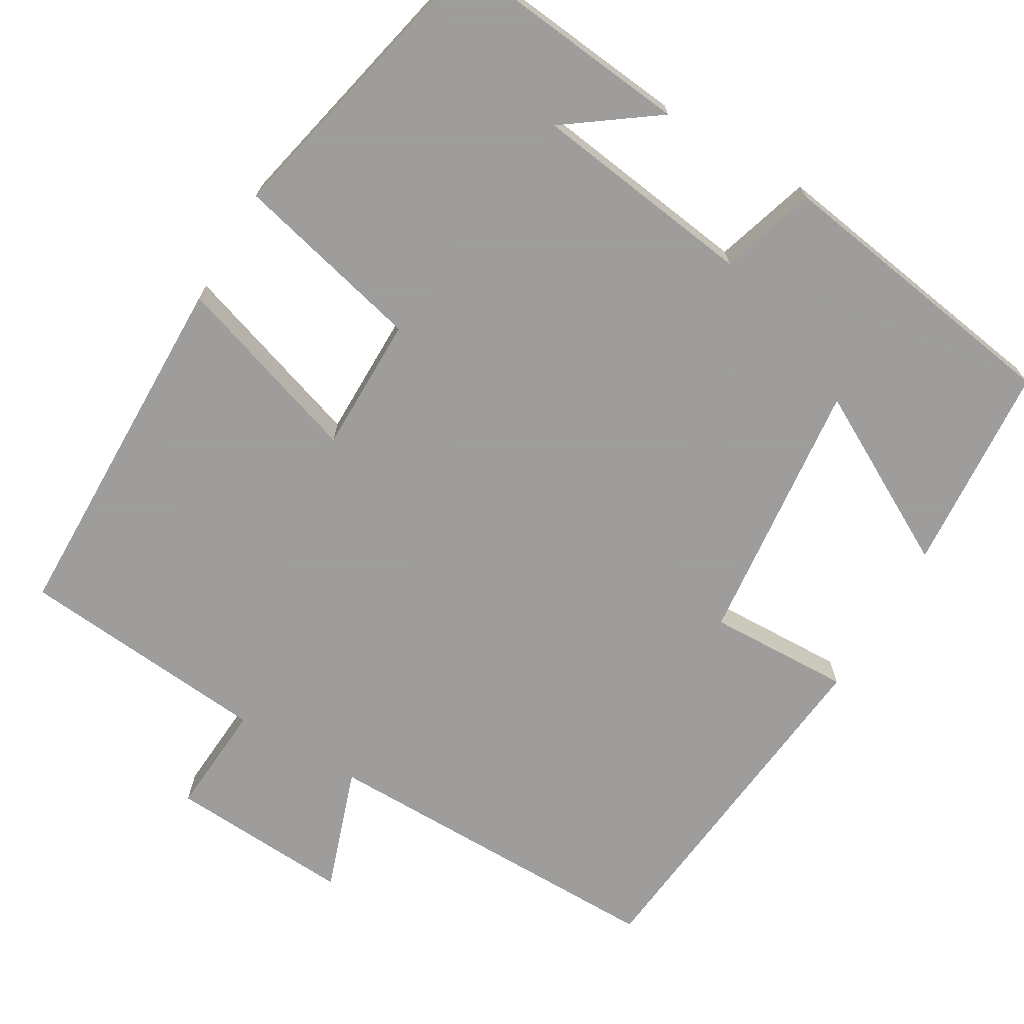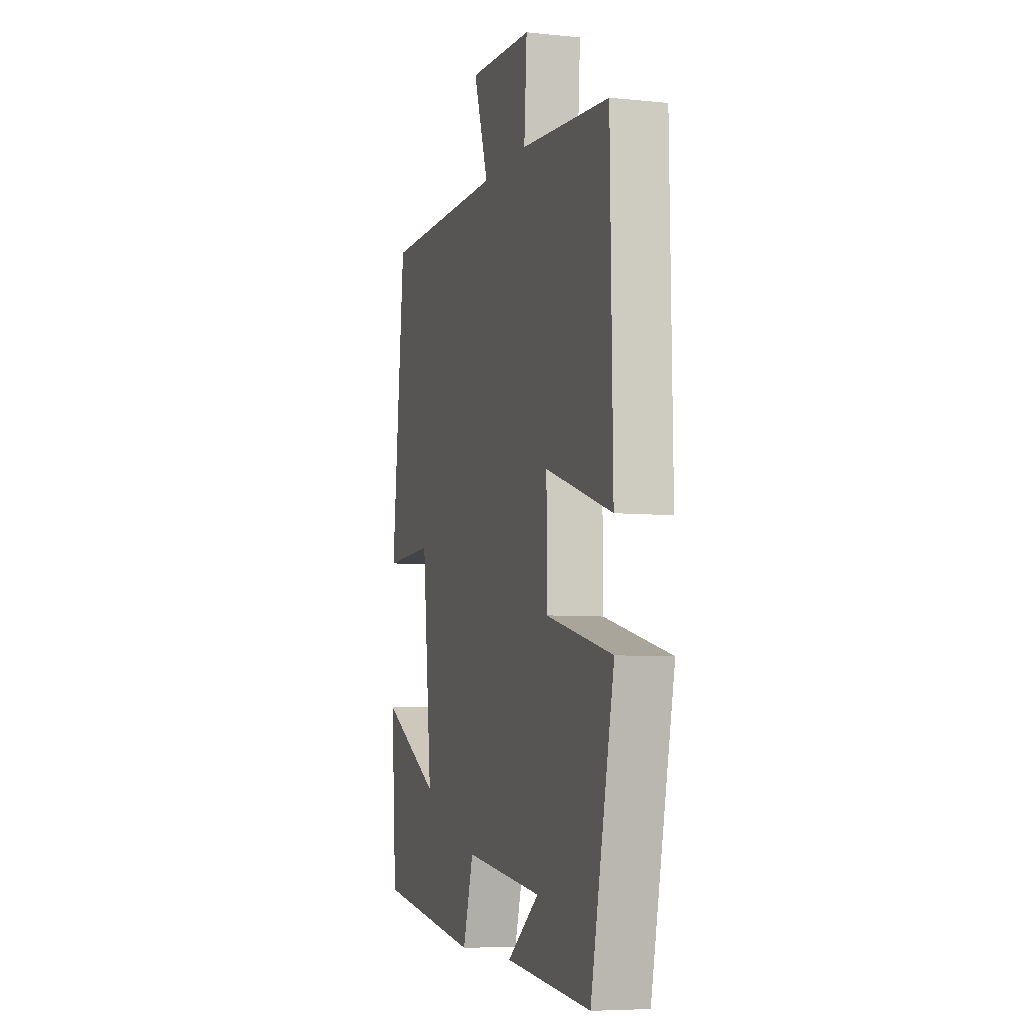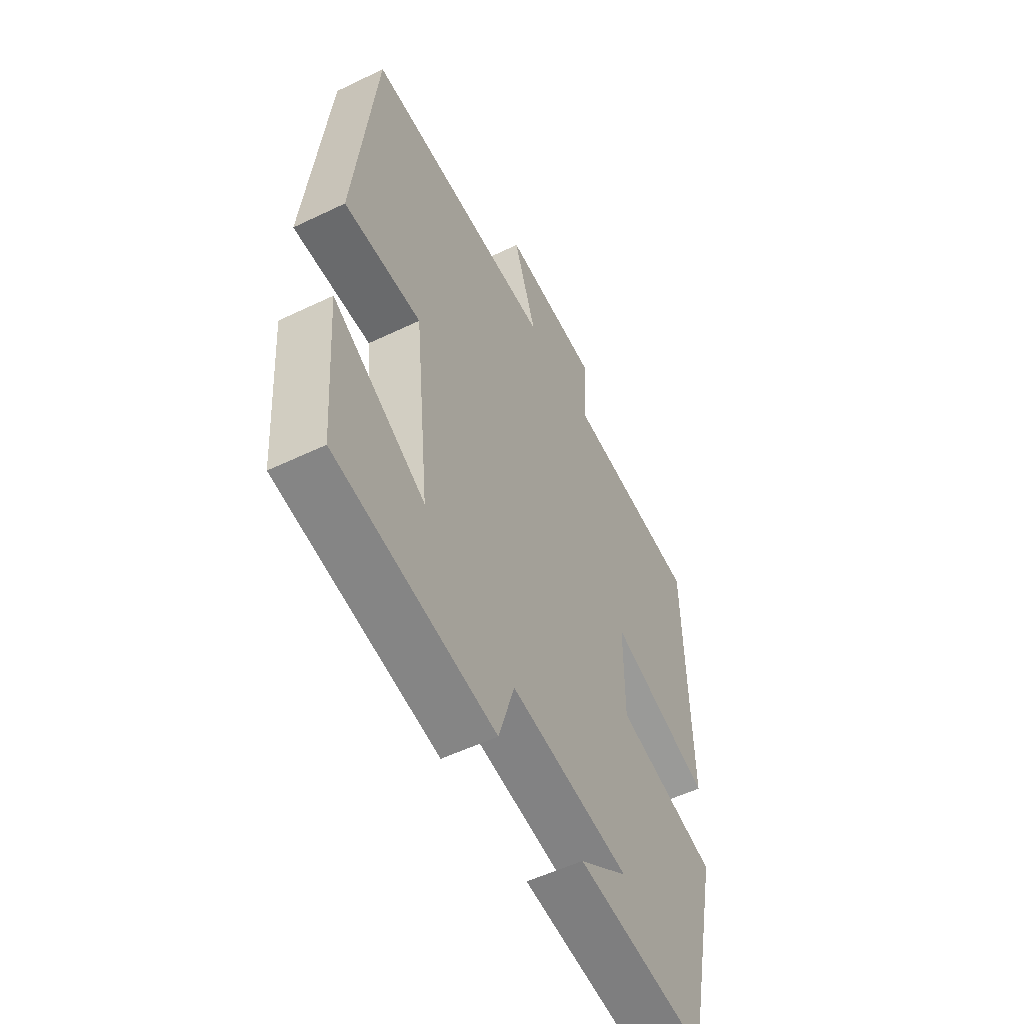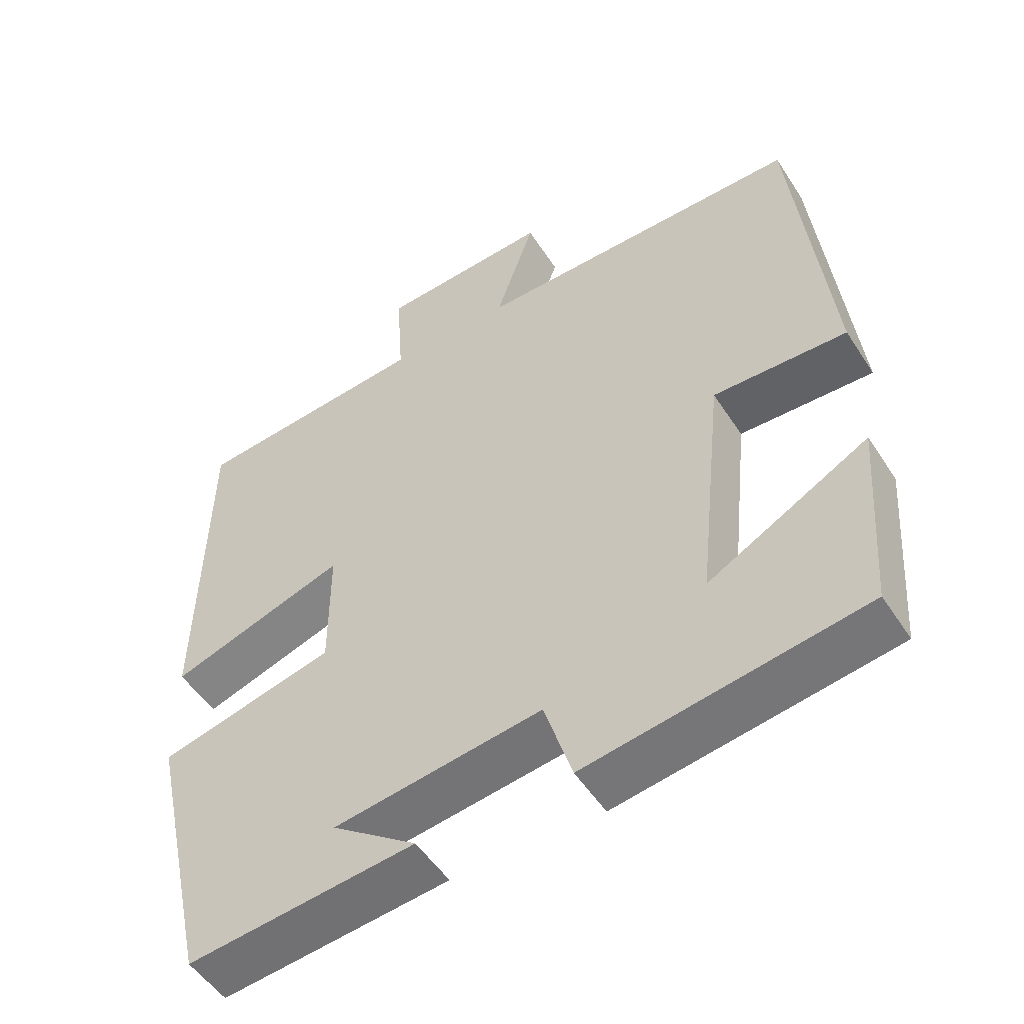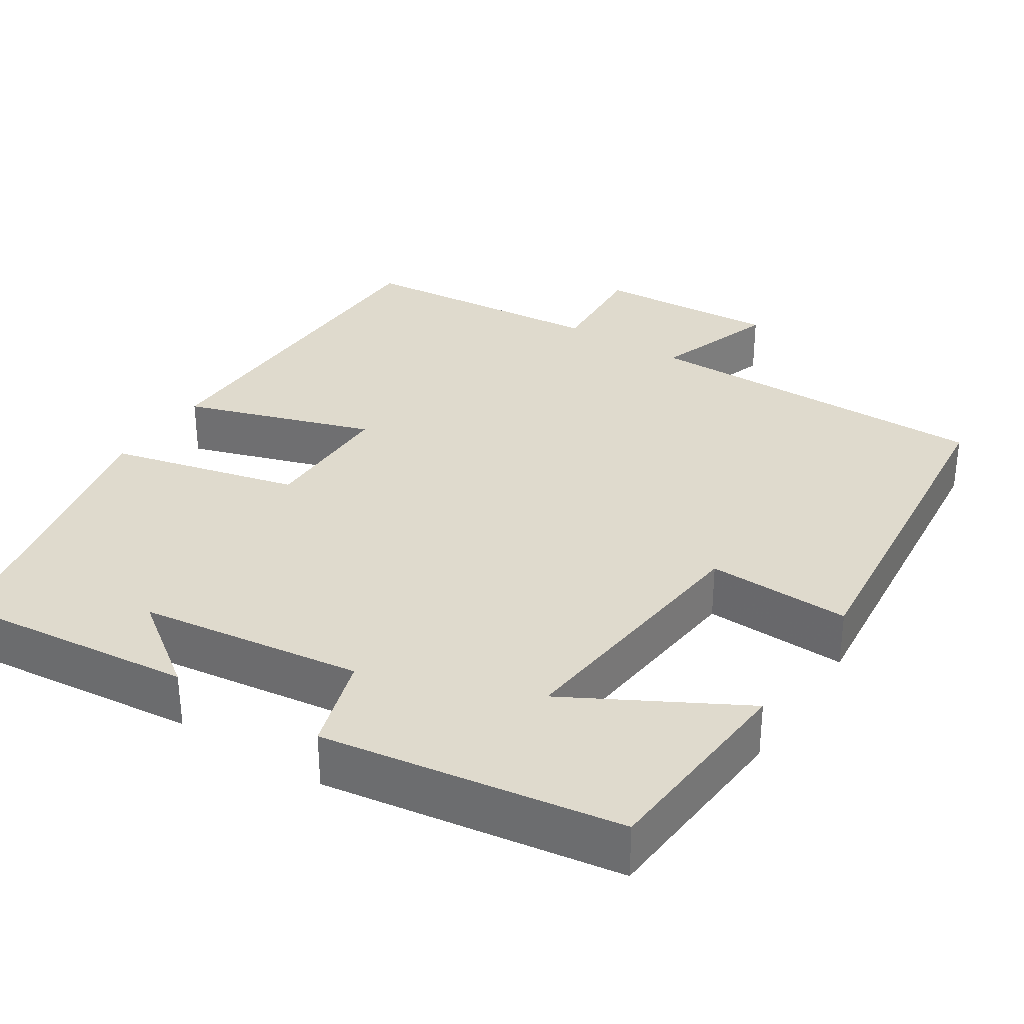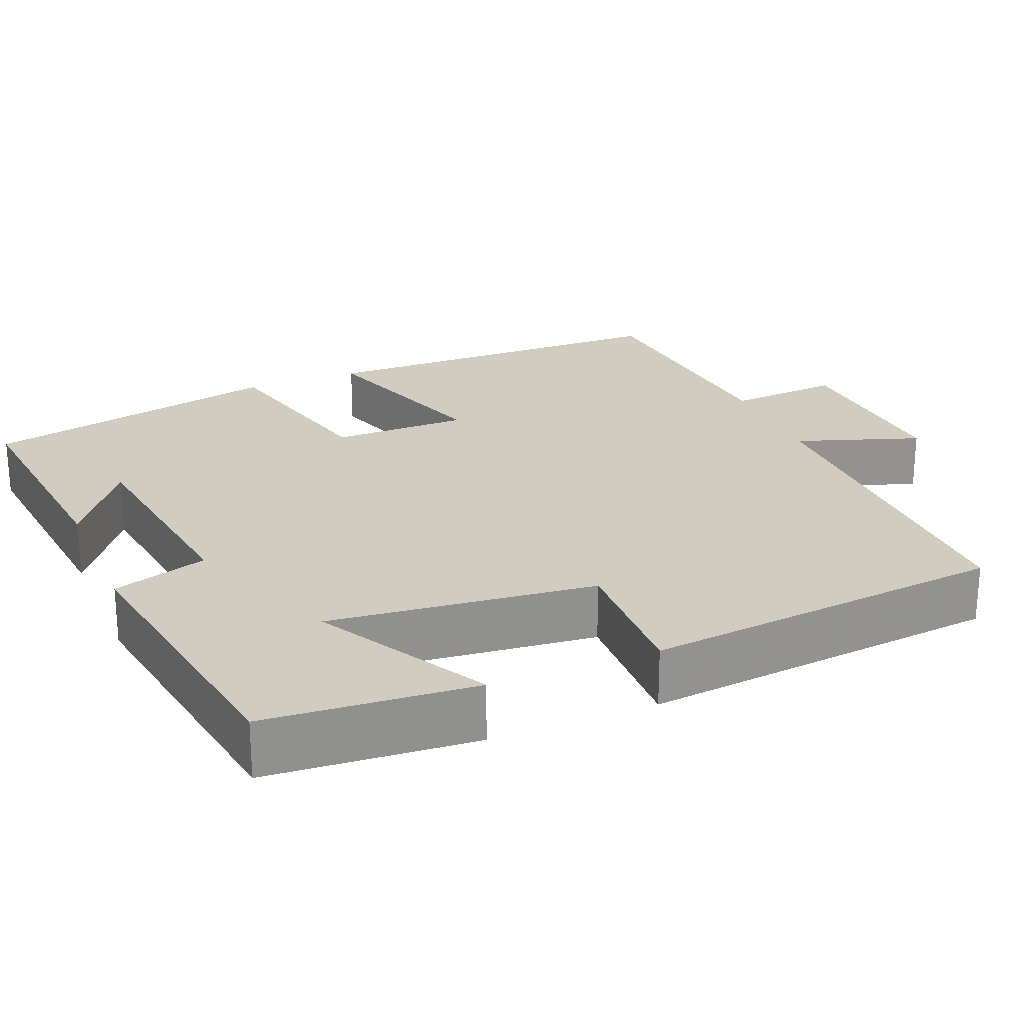
<metadata>
{"format":"obj","ext":"obj","renderer":"f3d","projection":"perspective","resolution":1024,"background":"white","views":[{"elev":-70.7,"azim":149.5,"up":"+Y"},{"elev":-6.5,"azim":73.3,"up":"+Z"},{"elev":-54.5,"azim":-63.0,"up":"+Z"},{"elev":-51.8,"azim":-147.9,"up":"+Z"},{"elev":32.6,"azim":-147.1,"up":"+Y"},{"elev":23.9,"azim":-112.5,"up":"+Y"}]}
</metadata>
<code>
v -0.48 0.07 -0.442
v -0.5 0.07 -0.175
v -0.281 0.07 -0.295
v -0.317 0.07 0.045
v -0.5 0.07 0.039
v -0.452 0.07 0.502
v 0 0.07 0.5
v -0.054 0.07 0.658
v 0.18 0.07 0.644
v 0.17 0.07 0.5
v 0.492 0.07 0.471
v 0.5 0.07 0.006
v 0.259 0.07 0.085
v 0.259 0.07 -0.089
v 0.5 0.07 -0.148
v 0.415 0.07 -0.532
v 0.105 0.07 -0.5
v 0.221 0.07 -0.416
v -0.063 0.07 -0.378
v -0.101 0.07 -0.5
v -0.48 0 -0.442
v -0.5 0 -0.175
v -0.281 0 -0.295
v -0.317 0 0.045
v -0.5 0 0.039
v -0.452 0 0.502
v 0 0 0.5
v -0.054 0 0.658
v 0.18 0 0.644
v 0.17 0 0.5
v 0.492 0 0.471
v 0.5 0 0.006
v 0.259 0 0.085
v 0.259 0 -0.089
v 0.5 0 -0.148
v 0.415 0 -0.532
v 0.105 0 -0.5
v 0.221 0 -0.416
v -0.063 0 -0.378
v -0.101 0 -0.5
f 19 20 1
f 16 17 18
f 14 15 16 18
f 13 14 18 19
f 10 11 12 13
f 10 13 19
f 7 8 9 10
f 7 10 19
f 4 5 6 7
f 3 4 7 19
f 1 2 3
f 1 3 19
f 21 40 39
f 38 37 36
f 38 36 35 34
f 39 38 34 33
f 33 32 31 30
f 39 33 30
f 30 29 28 27
f 39 30 27
f 27 26 25 24
f 39 27 24 23
f 23 22 21
f 39 23 21
f 1 21 22 2
f 2 22 23 3
f 3 23 24 4
f 4 24 25 5
f 5 25 26 6
f 6 26 27 7
f 7 27 28 8
f 8 28 29 9
f 9 29 30 10
f 10 30 31 11
f 11 31 32 12
f 12 32 33 13
f 13 33 34 14
f 14 34 35 15
f 15 35 36 16
f 16 36 37 17
f 17 37 38 18
f 18 38 39 19
f 19 39 40 20
f 20 40 21 1

</code>
